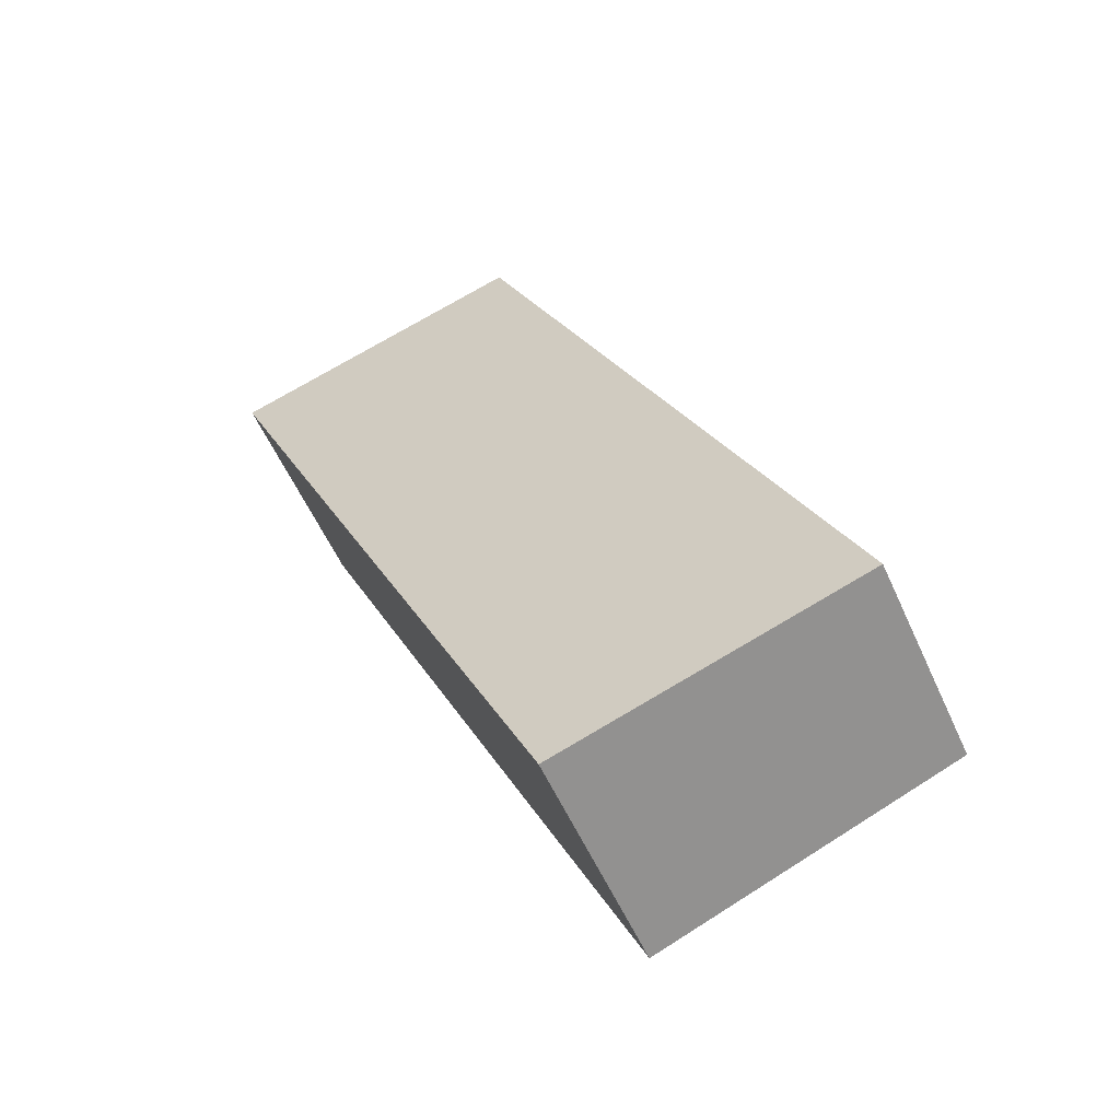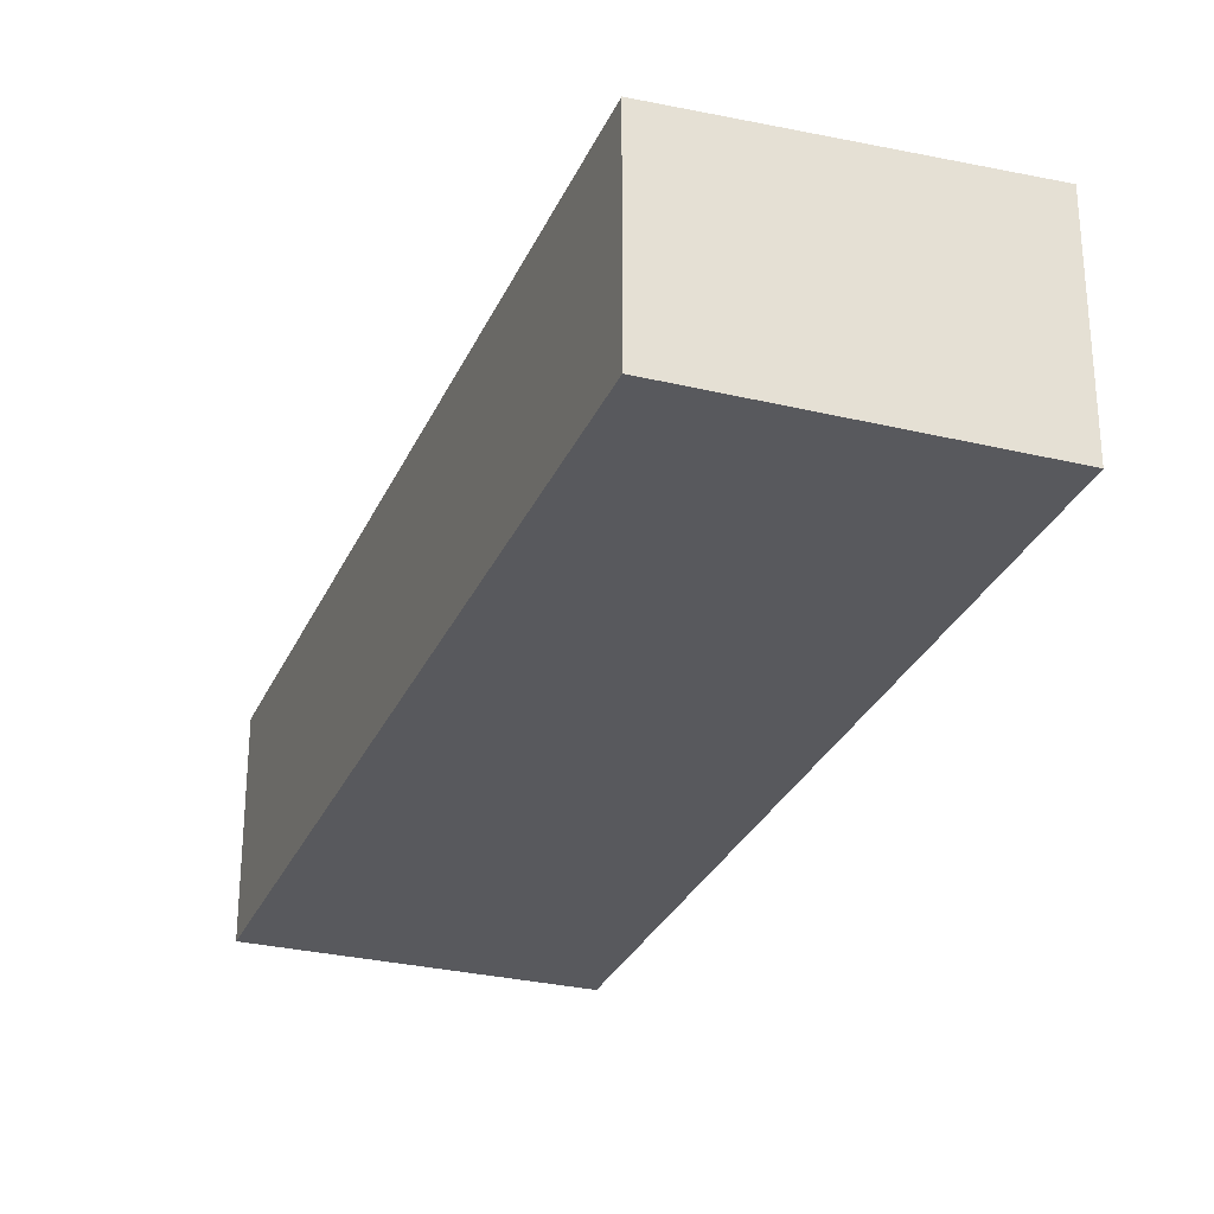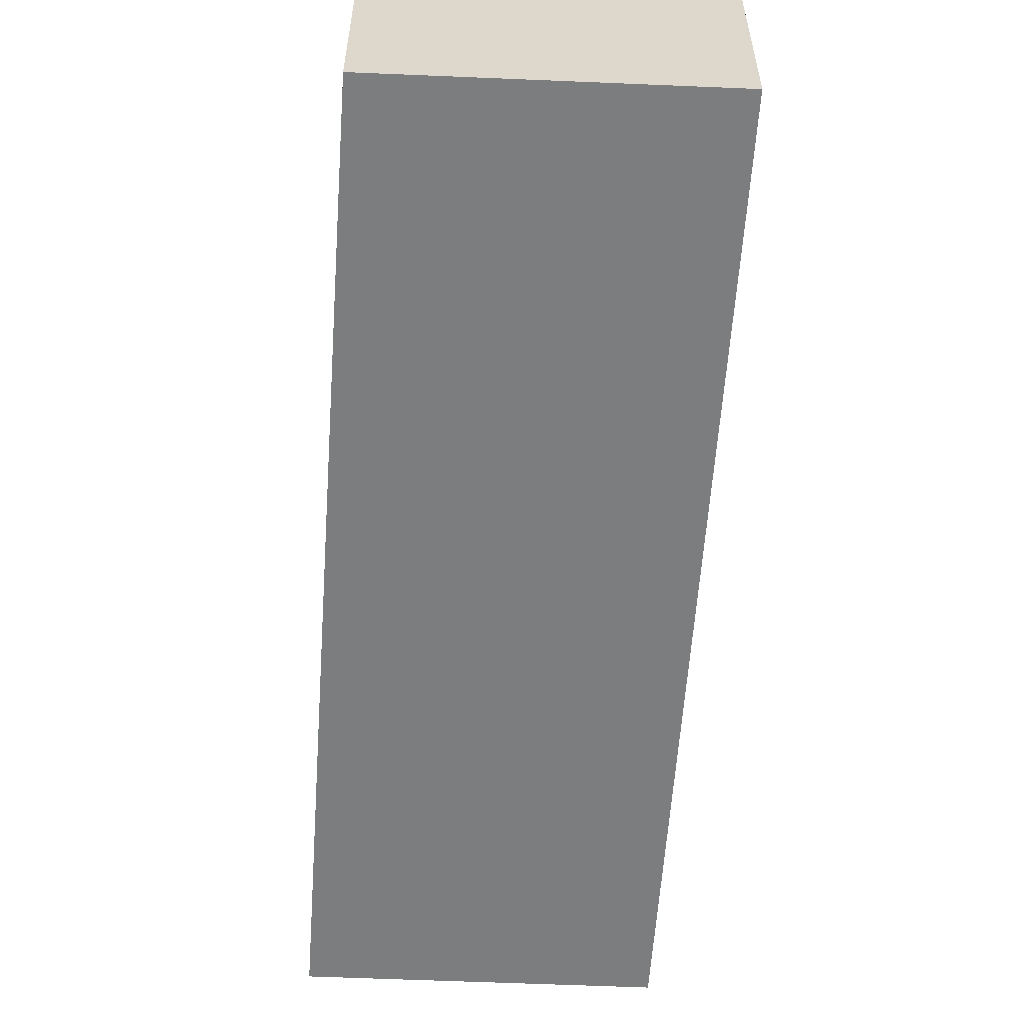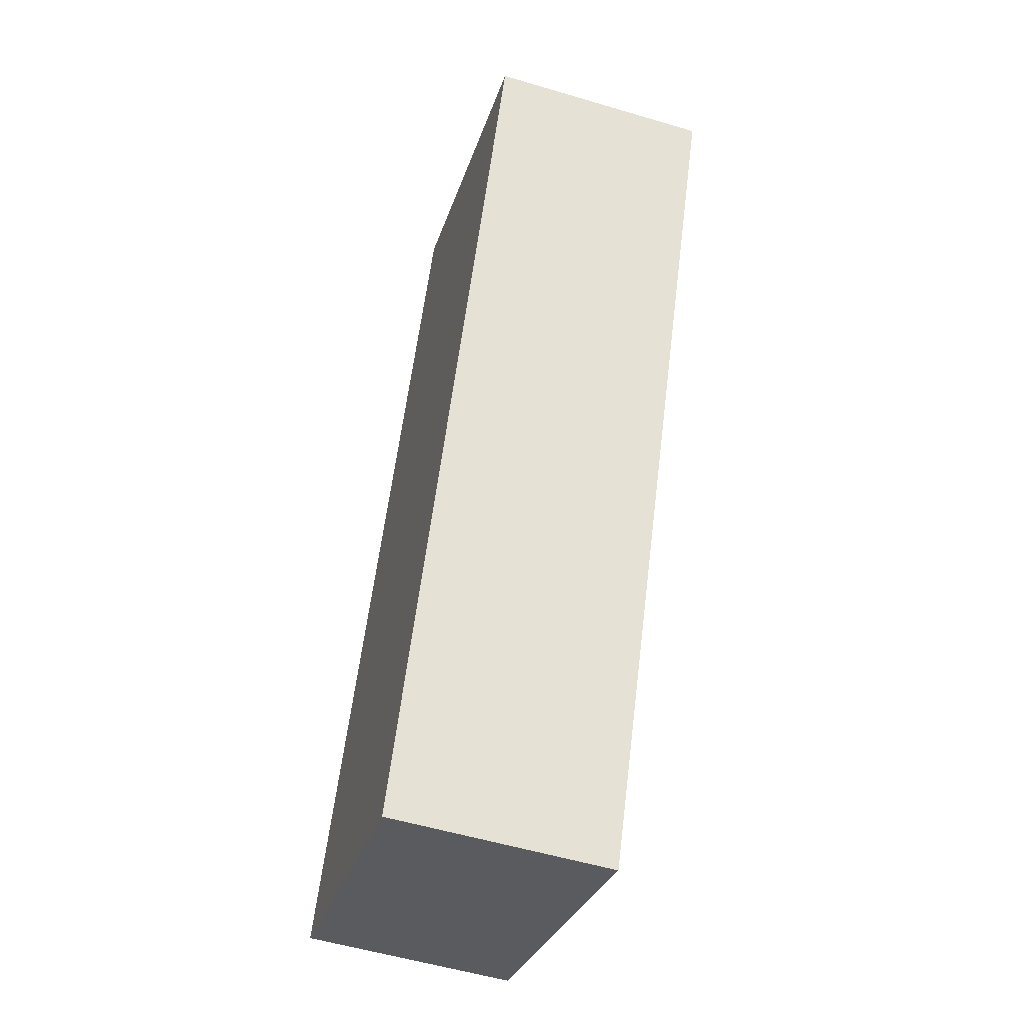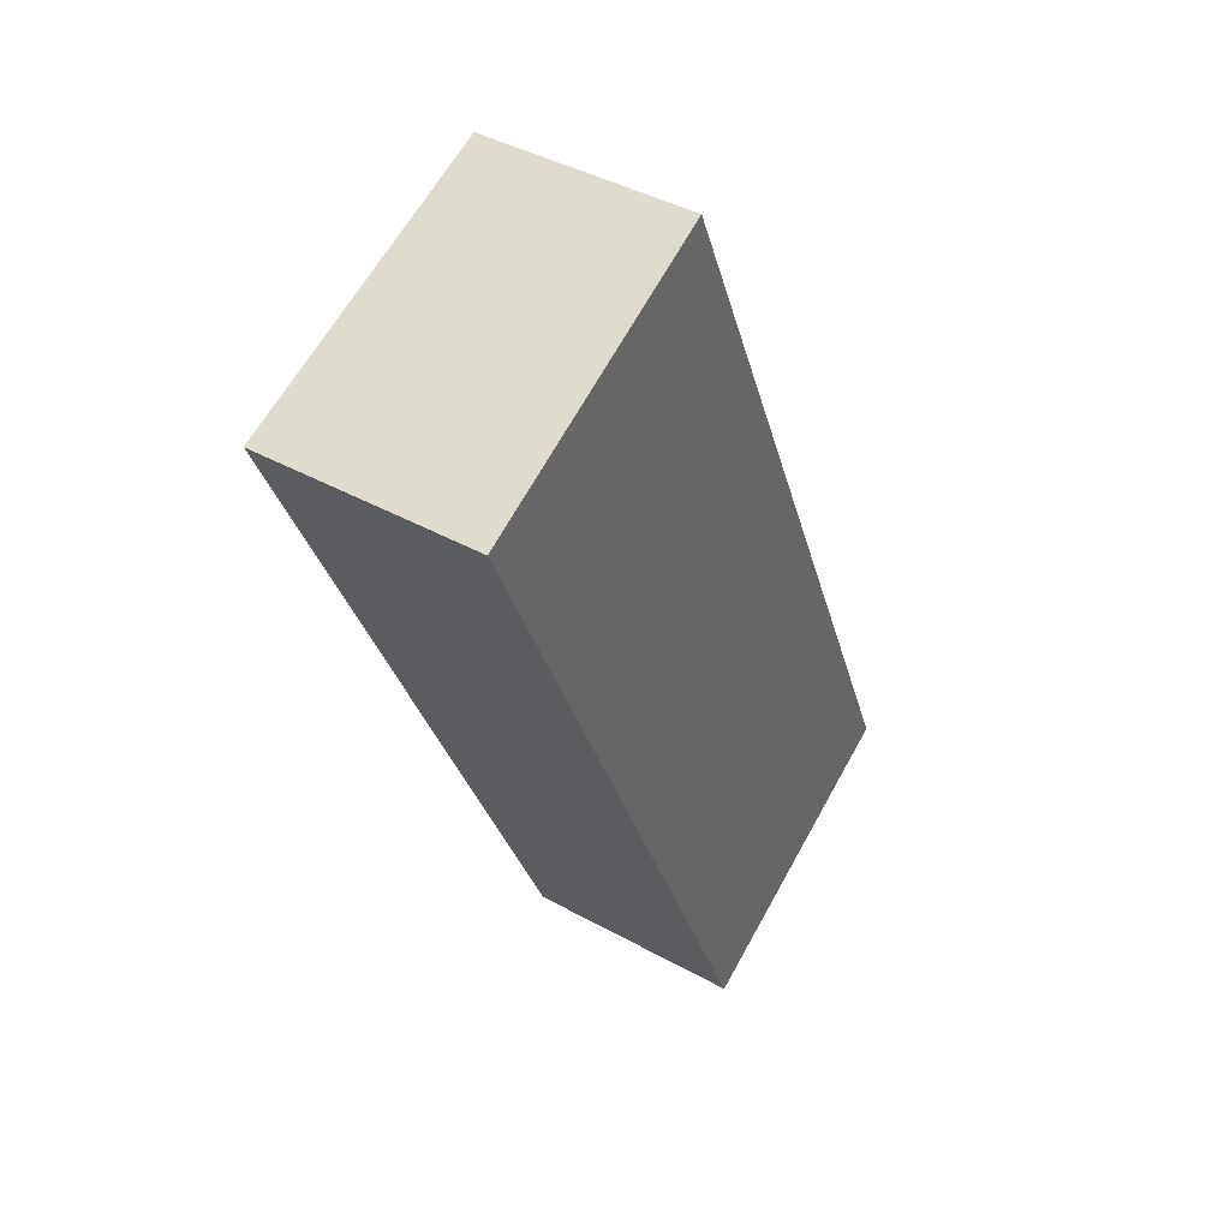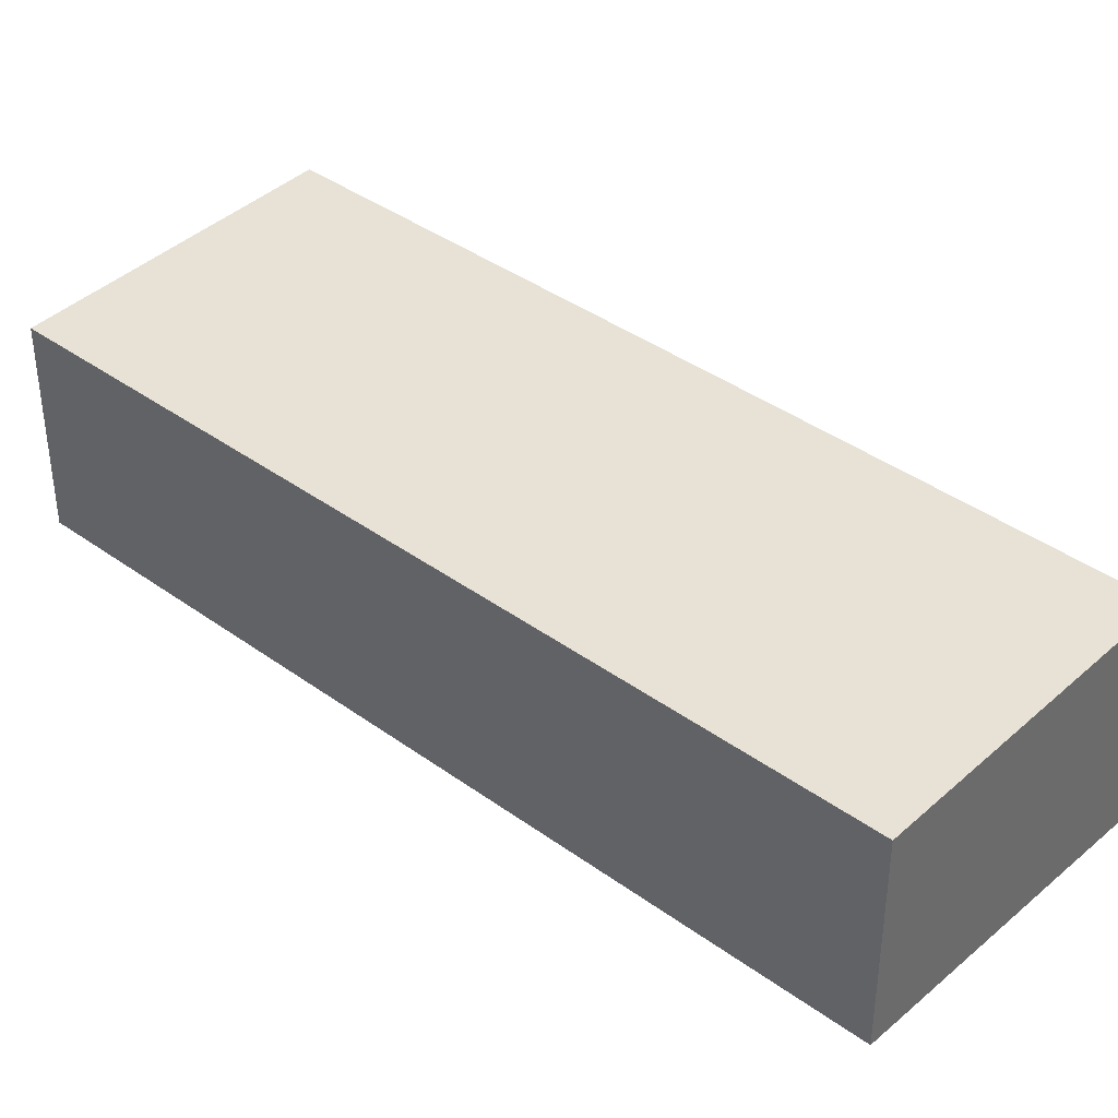
<metadata>
{"format":"obj","ext":"obj","renderer":"f3d","projection":"perspective","resolution":1024,"background":"white","views":[{"elev":-57.2,"azim":-155.9,"up":"+Z"},{"elev":-29.8,"azim":2.7,"up":"+Y"},{"elev":-59.0,"azim":19.5,"up":"+Y"},{"elev":-54.6,"azim":72.5,"up":"+Z"},{"elev":41.7,"azim":123.8,"up":"+Z"},{"elev":39.7,"azim":-24.6,"up":"+Y"}]}
</metadata>
<code>
v  6.46 -9.107e-16 14.87
v  5.325 1.316e-16 -2.149
v  11.78 -7.791e-16 12.72
v  0 0 0
v  6.46 3.784 14.87
v  5.325 4.008 -2.149
v  8.086e-05 3.784 -0.0001198
v  11.78 4.008 12.72
g defaultobject
f 1 2 3
f 2 1 4
f 5 6 7
f 6 5 8
f 2 8 3
f 8 2 6
f 3 5 1
f 5 3 8
f 5 4 1
f 4 5 7
f 7 2 4
f 2 7 6

</code>
